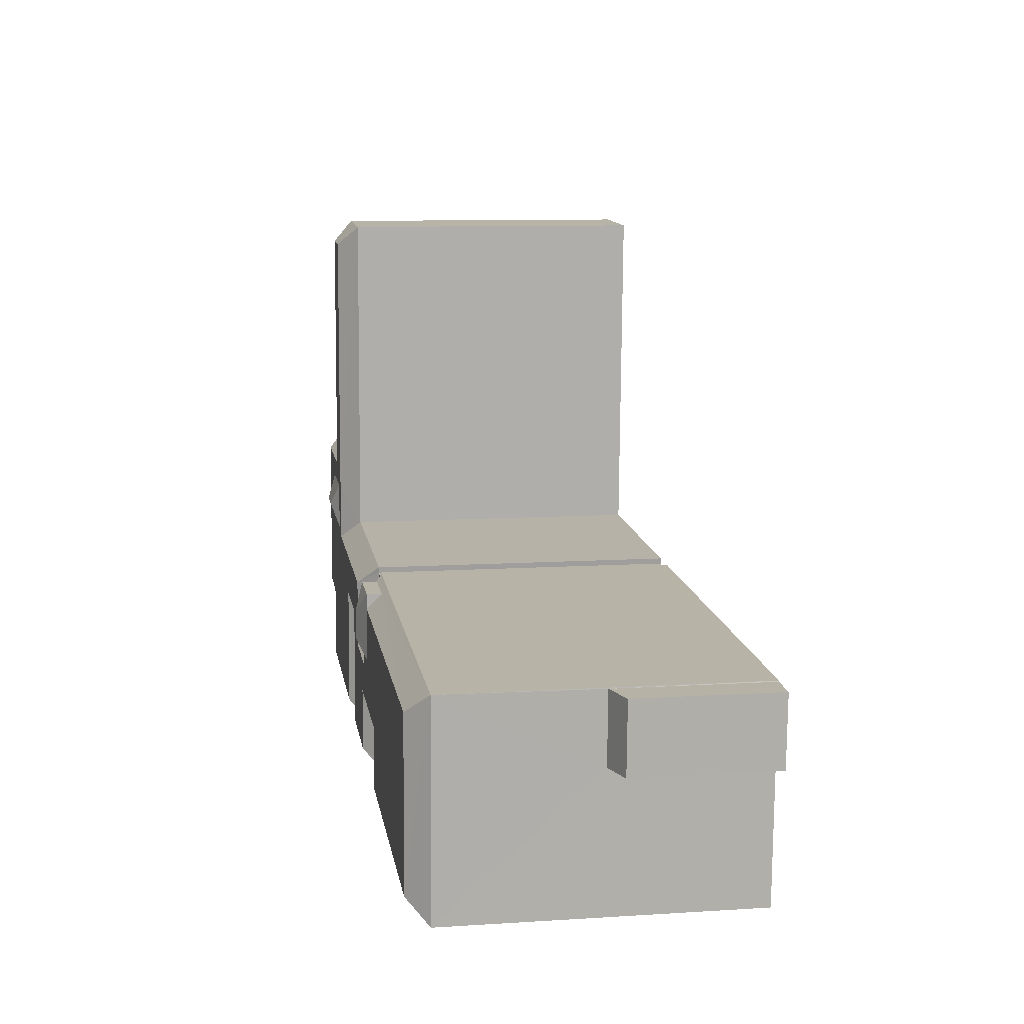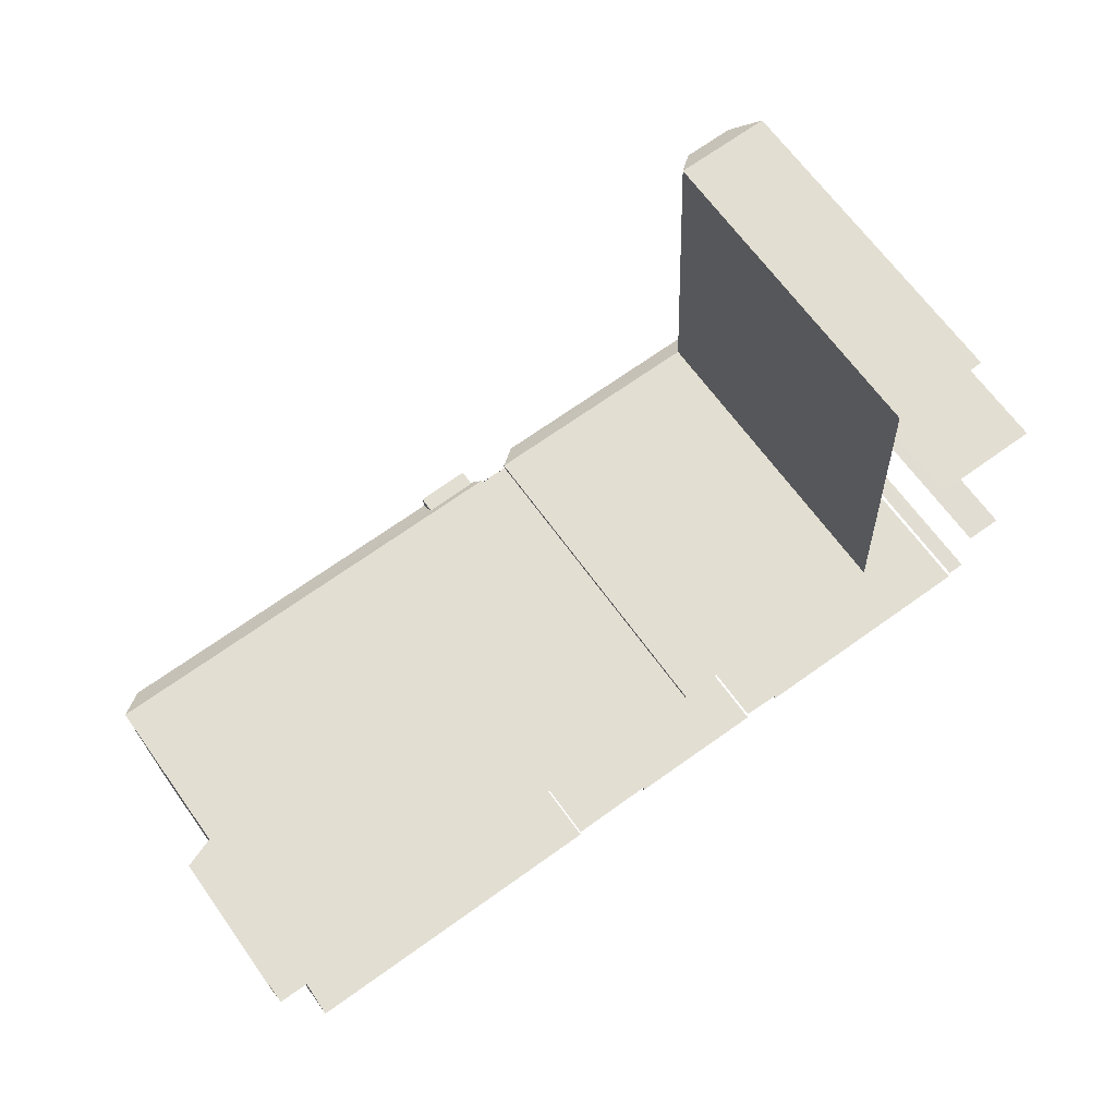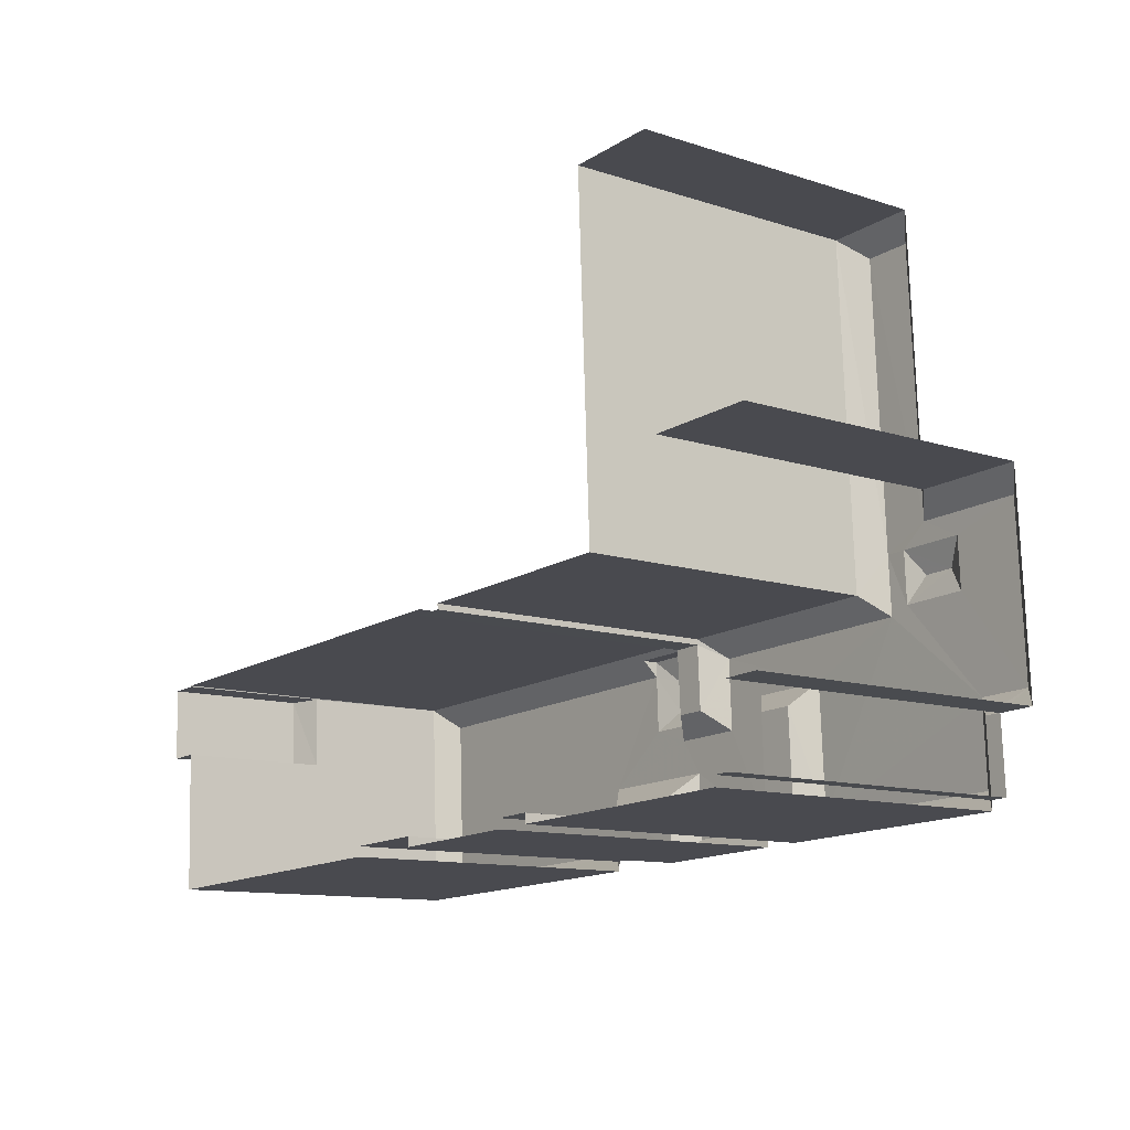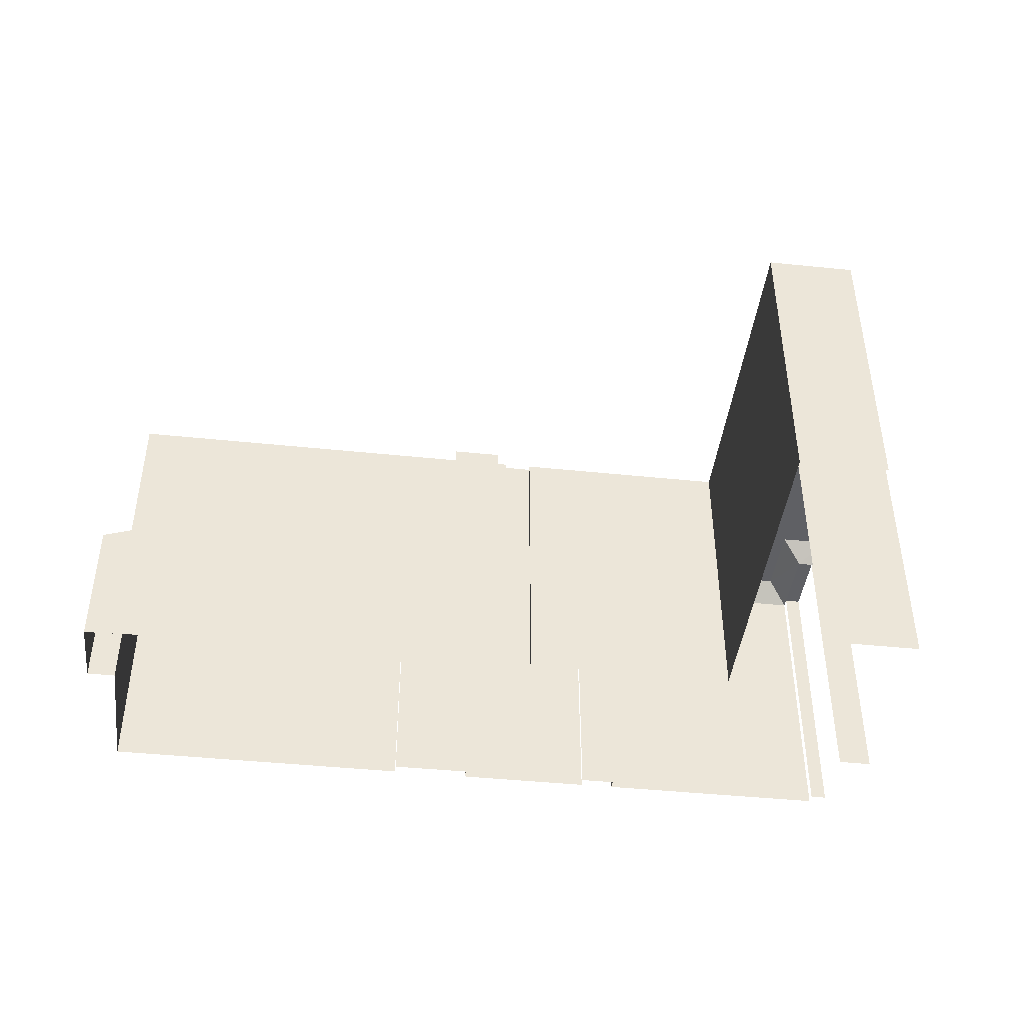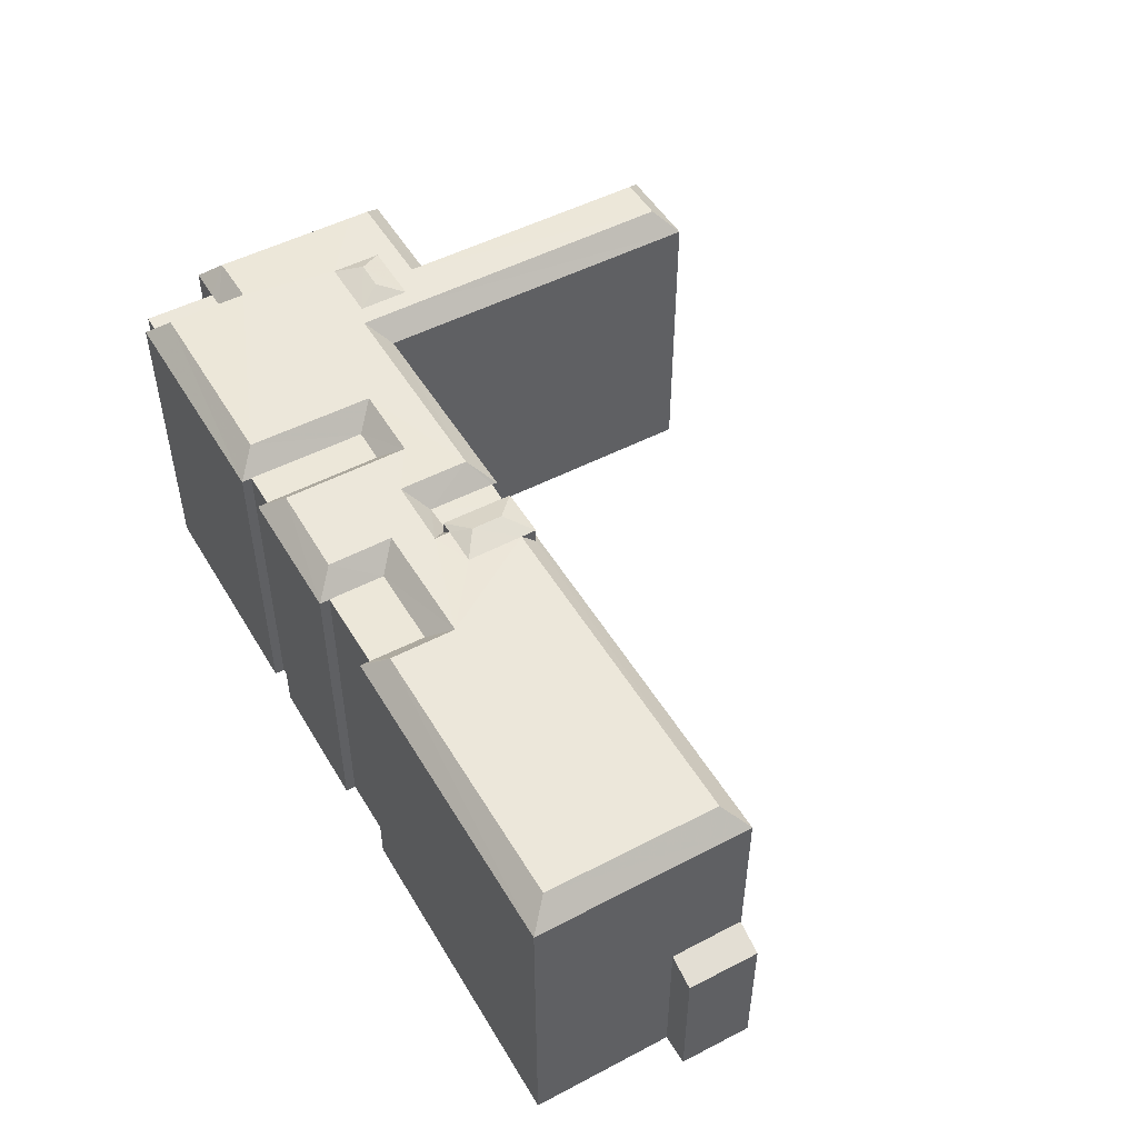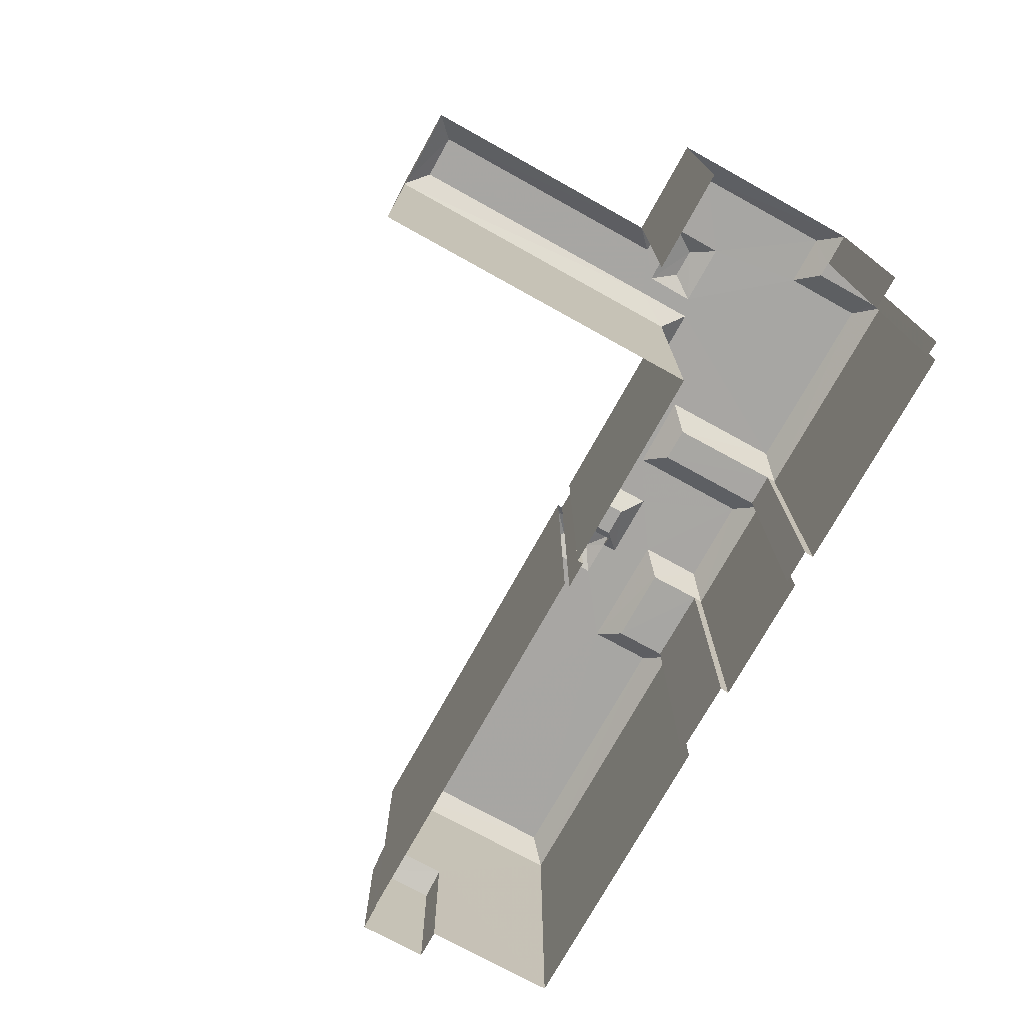
<metadata>
{"format":"obj","ext":"obj","renderer":"f3d","projection":"perspective","resolution":1024,"background":"white","views":[{"elev":10.0,"azim":80.8,"up":"+Y"},{"elev":65.6,"azim":144.6,"up":"+Y"},{"elev":-11.7,"azim":-127.8,"up":"+Y"},{"elev":-43.7,"azim":170.5,"up":"+Z"},{"elev":50.4,"azim":57.6,"up":"+Z"},{"elev":-74.3,"azim":-121.5,"up":"+Z"}]}
</metadata>
<code>
v -3.721e+05 -1.036e+05 33.86
v -3.721e+05 -1.035e+05 33.86
v -3.721e+05 -1.036e+05 33.86
v -3.721e+05 -1.035e+05 33.86
v -3.721e+05 -1.035e+05 33.86
v -3.721e+05 -1.035e+05 33.86
v -3.721e+05 -1.035e+05 33.86
v -3.721e+05 -1.035e+05 33.86
v -3.721e+05 -1.035e+05 33.86
v -3.721e+05 -1.036e+05 33.86
v -3.721e+05 -1.036e+05 33.86
v -3.721e+05 -1.036e+05 33.86
v -3.721e+05 -1.036e+05 33.86
v -3.721e+05 -1.035e+05 33.86
v -3.721e+05 -1.036e+05 33.86
v -3.721e+05 -1.035e+05 33.86
v -3.721e+05 -1.035e+05 33.86
v -3.721e+05 -1.035e+05 33.86
v -3.721e+05 -1.035e+05 33.86
v -3.721e+05 -1.036e+05 33.86
v -3.721e+05 -1.036e+05 33.86
v -3.721e+05 -1.036e+05 33.86
v -3.721e+05 -1.036e+05 33.86
v -3.721e+05 -1.036e+05 33.86
v -3.721e+05 -1.036e+05 33.86
v -3.721e+05 -1.036e+05 33.86
v -3.721e+05 -1.036e+05 33.86
v -3.721e+05 -1.036e+05 33.86
v -3.721e+05 -1.036e+05 49.85
v -3.721e+05 -1.036e+05 49.42
v -3.721e+05 -1.036e+05 49.42
v -3.721e+05 -1.036e+05 49.42
v -3.721e+05 -1.036e+05 48.42
v -3.721e+05 -1.036e+05 48.43
v -3.721e+05 -1.036e+05 49.42
v -3.721e+05 -1.036e+05 49.42
v -3.721e+05 -1.036e+05 48.43
v -3.721e+05 -1.036e+05 48.42
v -3.721e+05 -1.035e+05 49.42
v -3.721e+05 -1.035e+05 48.42
v -3.721e+05 -1.035e+05 48.42
v -3.721e+05 -1.035e+05 49.42
v -3.721e+05 -1.036e+05 48.43
v -3.721e+05 -1.036e+05 48.43
v -3.721e+05 -1.035e+05 49.42
v -3.721e+05 -1.035e+05 49.42
v -3.721e+05 -1.035e+05 49.42
v -3.721e+05 -1.035e+05 49.42
v -3.721e+05 -1.035e+05 49.42
v -3.721e+05 -1.035e+05 49.42
v -3.721e+05 -1.036e+05 48.42
v -3.721e+05 -1.036e+05 48.42
v -3.721e+05 -1.036e+05 48.43
v -3.721e+05 -1.036e+05 48.43
v -3.721e+05 -1.036e+05 49.42
v -3.721e+05 -1.036e+05 49.42
v -3.721e+05 -1.036e+05 49.85
v -3.721e+05 -1.035e+05 49.42
v -3.721e+05 -1.036e+05 48.42
v -3.721e+05 -1.036e+05 49.42
v -3.721e+05 -1.036e+05 48.42
v -3.721e+05 -1.036e+05 49.42
v -3.721e+05 -1.036e+05 41.08
v -3.721e+05 -1.036e+05 40.57
v -3.721e+05 -1.035e+05 40.57
v -3.721e+05 -1.035e+05 41.08
v -3.721e+05 -1.036e+05 48.43
v -3.721e+05 -1.036e+05 49.42
v -3.721e+05 -1.036e+05 49.42
v -3.721e+05 -1.036e+05 48.43
v -3.721e+05 -1.035e+05 48.42
v -3.721e+05 -1.035e+05 48.43
v -3.721e+05 -1.035e+05 48.83
v -3.721e+05 -1.035e+05 48.42
v -3.721e+05 -1.036e+05 48.83
v -3.721e+05 -1.036e+05 48.42
v -3.721e+05 -1.036e+05 48.42
v -3.721e+05 -1.036e+05 48.43
v -3.721e+05 -1.036e+05 48.43
v -3.721e+05 -1.036e+05 49.42
v -3.721e+05 -1.036e+05 49.42
v -3.721e+05 -1.036e+05 49.42
v -3.721e+05 -1.035e+05 49.42
v -3.721e+05 -1.036e+05 49.42
v -3.721e+05 -1.035e+05 49.42
v -3.721e+05 -1.035e+05 49.42
v -3.721e+05 -1.035e+05 49.42
v -3.721e+05 -1.035e+05 49.42
v -3.721e+05 -1.036e+05 49.42
v -3.721e+05 -1.036e+05 49.42
v -3.721e+05 -1.036e+05 49.42
v -3.721e+05 -1.036e+05 48.43
v -3.721e+05 -1.035e+05 48.42
v -3.721e+05 -1.035e+05 48.43
v -3.721e+05 -1.036e+05 48.42
v -3.721e+05 -1.036e+05 48.42
v -3.721e+05 -1.035e+05 48.42
v -3.721e+05 -1.035e+05 49.85
v -3.721e+05 -1.035e+05 49.85
v -3.721e+05 -1.035e+05 48.42
v -3.721e+05 -1.035e+05 48.42
v -3.721e+05 -1.036e+05 48.42
v -3.721e+05 -1.036e+05 48.43
v -3.721e+05 -1.036e+05 48.43
v -3.721e+05 -1.036e+05 48.42
v -3.721e+05 -1.035e+05 48.42
v -3.721e+05 -1.036e+05 48.43
v -3.721e+05 -1.036e+05 48.42
v -3.721e+05 -1.035e+05 49.42
v -3.721e+05 -1.035e+05 48.69
v -3.721e+05 -1.035e+05 48.69
v -3.721e+05 -1.035e+05 48.42
f 1 2 3
f 4 5 6
f 7 2 1
f 8 9 7
f 10 11 12
f 11 1 12
f 13 14 6
f 13 15 14
f 16 17 18
f 5 16 6
f 8 7 19
f 19 20 18
f 21 22 13
f 23 24 21
f 25 24 23
f 26 27 28
f 18 26 23
f 20 27 26
f 19 11 20
f 11 7 1
f 6 16 13
f 18 23 16
f 19 7 11
f 26 18 20
f 23 21 13
f 16 23 13
f 19 71 8
f 19 74 71
f 26 28 77
f 76 26 77
f 11 10 52
f 51 11 52
f 93 14 15
f 33 93 15
f 40 4 6
f 41 40 6
f 95 24 61
f 95 21 24
f 73 30 58
f 58 111 73
f 75 30 73
f 38 22 43
f 43 34 38
f 13 22 38
f 29 30 31
f 32 29 31
f 33 34 35
f 36 35 37
f 33 38 34
f 35 34 37
f 39 40 41
f 42 39 41
f 34 43 44
f 37 34 44
f 45 46 47
f 39 42 48
f 45 47 42
f 47 49 42
f 42 49 50
f 42 50 48
f 51 52 53
f 54 53 55
f 54 55 56
f 53 52 55
f 57 58 30
f 29 57 30
f 59 60 61
f 59 62 60
f 63 64 65
f 66 63 65
f 67 68 69
f 70 67 69
f 71 72 73
f 74 72 71
f 69 31 75
f 75 73 70
f 69 75 70
f 73 72 70
f 76 77 78
f 79 78 80
f 79 80 81
f 78 77 80
f 56 82 83
f 56 84 82
f 47 46 85
f 50 49 86
f 55 84 56
f 46 35 85
f 50 86 87
f 88 87 89
f 36 86 85
f 68 88 81
f 69 32 31
f 83 32 56
f 62 36 60
f 36 85 35
f 69 68 90
f 90 80 91
f 68 81 80
f 69 90 56
f 81 88 89
f 89 87 62
f 87 86 36
f 69 56 32
f 62 87 36
f 90 68 80
f 92 81 89
f 92 79 81
f 33 46 93
f 93 46 45
f 35 46 33
f 72 94 67
f 70 72 67
f 45 41 93
f 45 42 41
f 95 61 44
f 37 44 60
f 37 60 36
f 44 61 60
f 84 96 97
f 82 84 97
f 98 86 99
f 98 85 86
f 100 88 101
f 100 87 88
f 102 103 91
f 90 91 104
f 105 103 102
f 91 103 104
f 49 47 98
f 99 49 98
f 103 53 54
f 104 103 54
f 102 80 77
f 102 91 80
f 106 101 94
f 67 94 88
f 67 88 68
f 94 101 88
f 104 56 90
f 104 54 56
f 59 107 62
f 89 62 92
f 108 107 59
f 62 107 92
f 58 57 109
f 57 29 83
f 57 83 109
f 29 32 83
f 83 82 110
f 73 111 71
f 111 110 71
f 71 110 97
f 110 82 97
f 96 55 52
f 96 84 55
f 98 47 85
f 99 86 49
f 50 100 112
f 112 48 50
f 87 100 50
f 107 78 79
f 92 107 79
f 39 112 40
f 39 48 112
f 61 24 25
f 59 61 25
f 93 6 14
f 93 41 6
f 22 95 43
f 43 95 44
f 21 95 22
f 75 31 30
f 18 17 101
f 106 18 101
f 7 65 2
f 7 66 65
f 100 17 16
f 100 101 17
f 97 9 8
f 71 97 8
f 77 28 27
f 102 77 27
f 96 10 12
f 96 52 10
f 20 102 27
f 20 105 102
f 103 51 53
f 20 11 51
f 105 20 51
f 51 103 105
f 64 3 2
f 65 64 2
f 23 26 108
f 108 76 107
f 76 78 107
f 26 76 108
f 108 59 25
f 23 108 25
f 40 5 4
f 40 112 5
f 13 33 15
f 13 38 33
f 112 16 5
f 112 100 16
f 72 106 94
f 18 74 19
f 74 106 72
f 18 106 74
f 58 109 110
f 111 58 110
f 83 110 109
f 1 3 64
f 63 1 64
f 63 12 1
f 12 63 96
f 7 9 66
f 97 96 63
f 9 97 66
f 97 63 66

</code>
